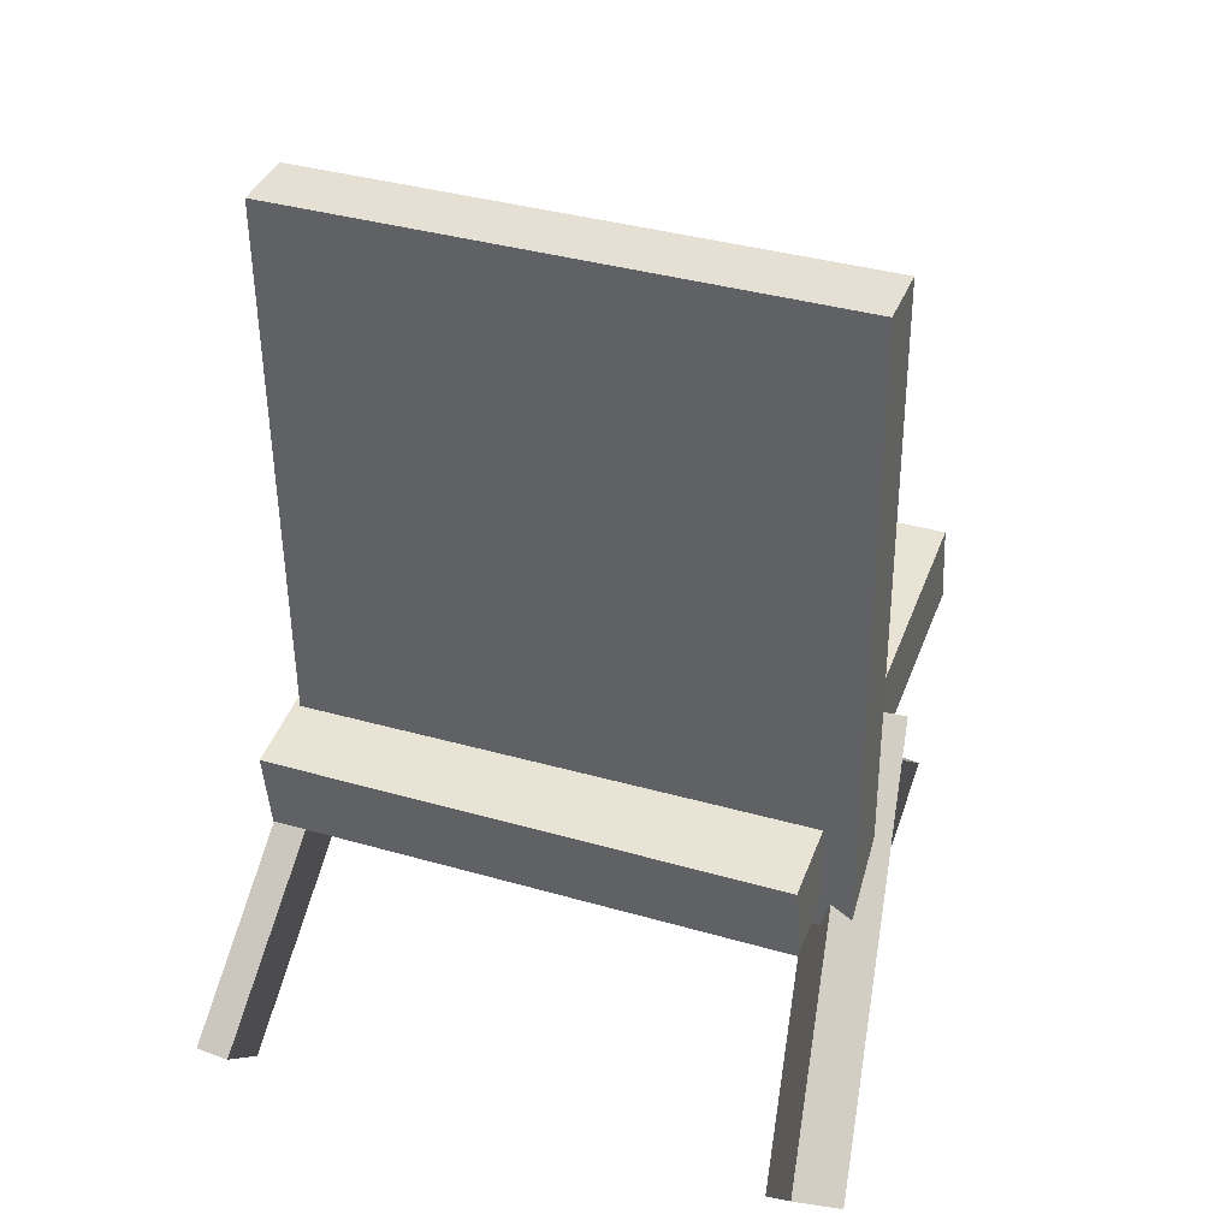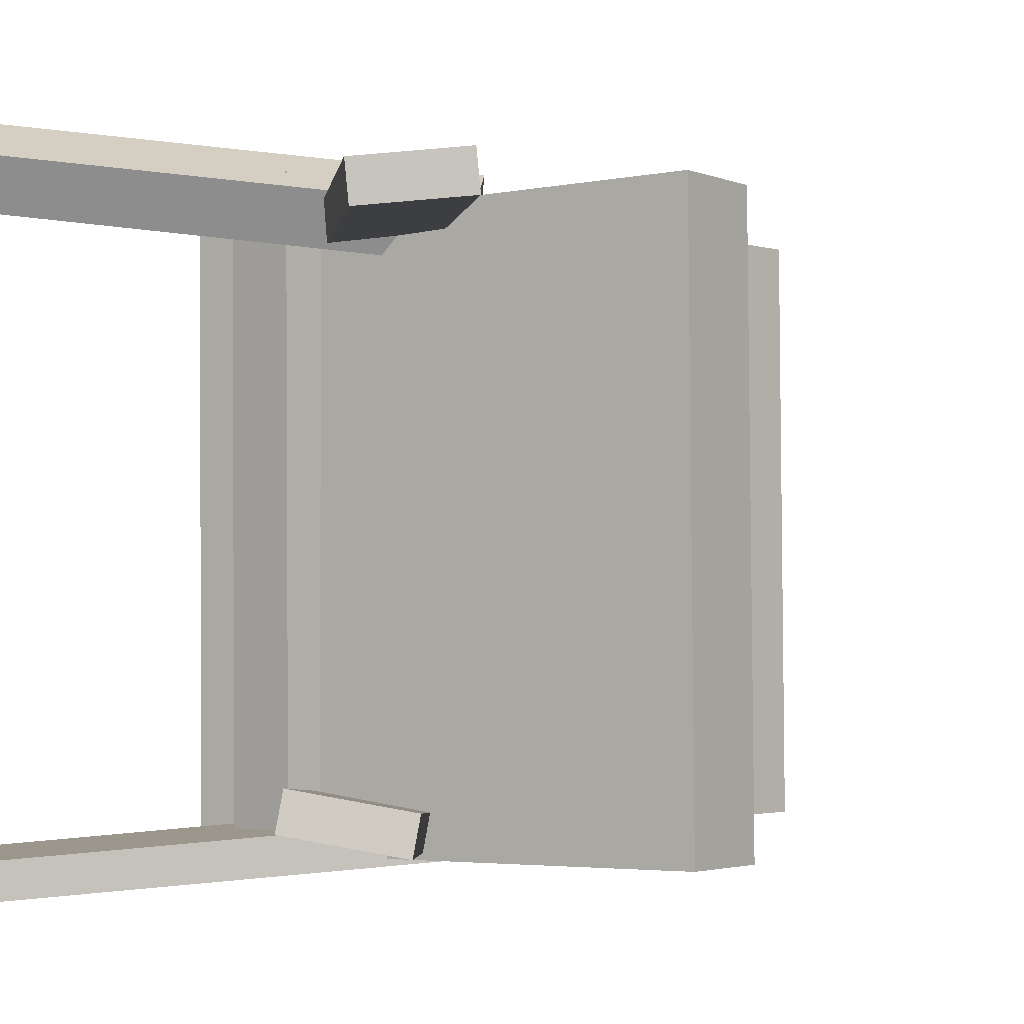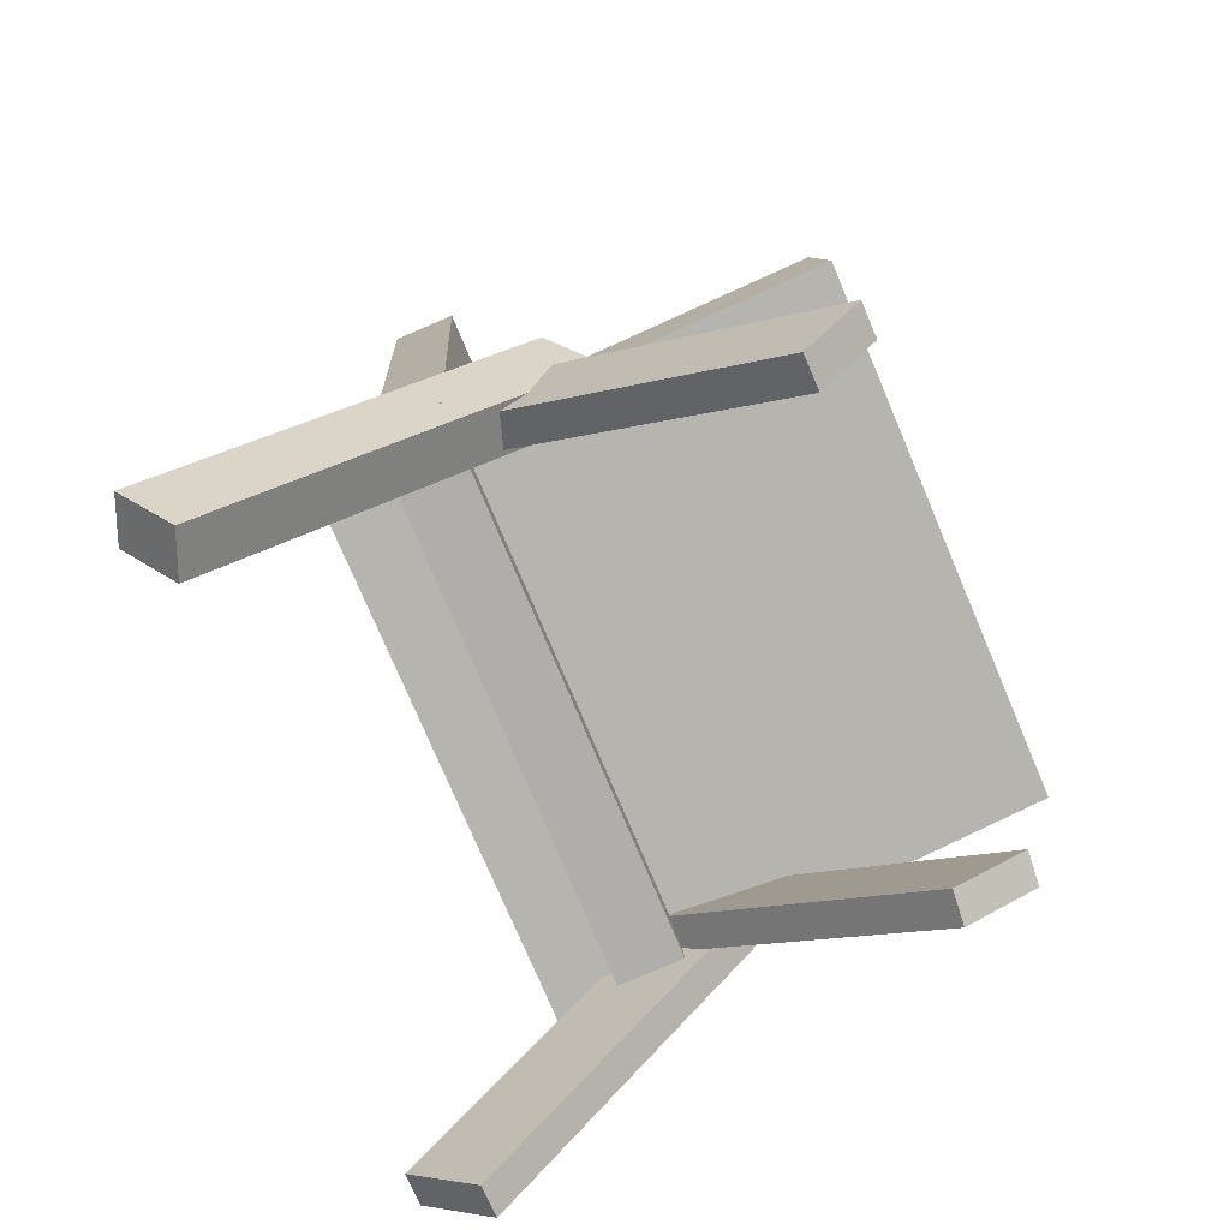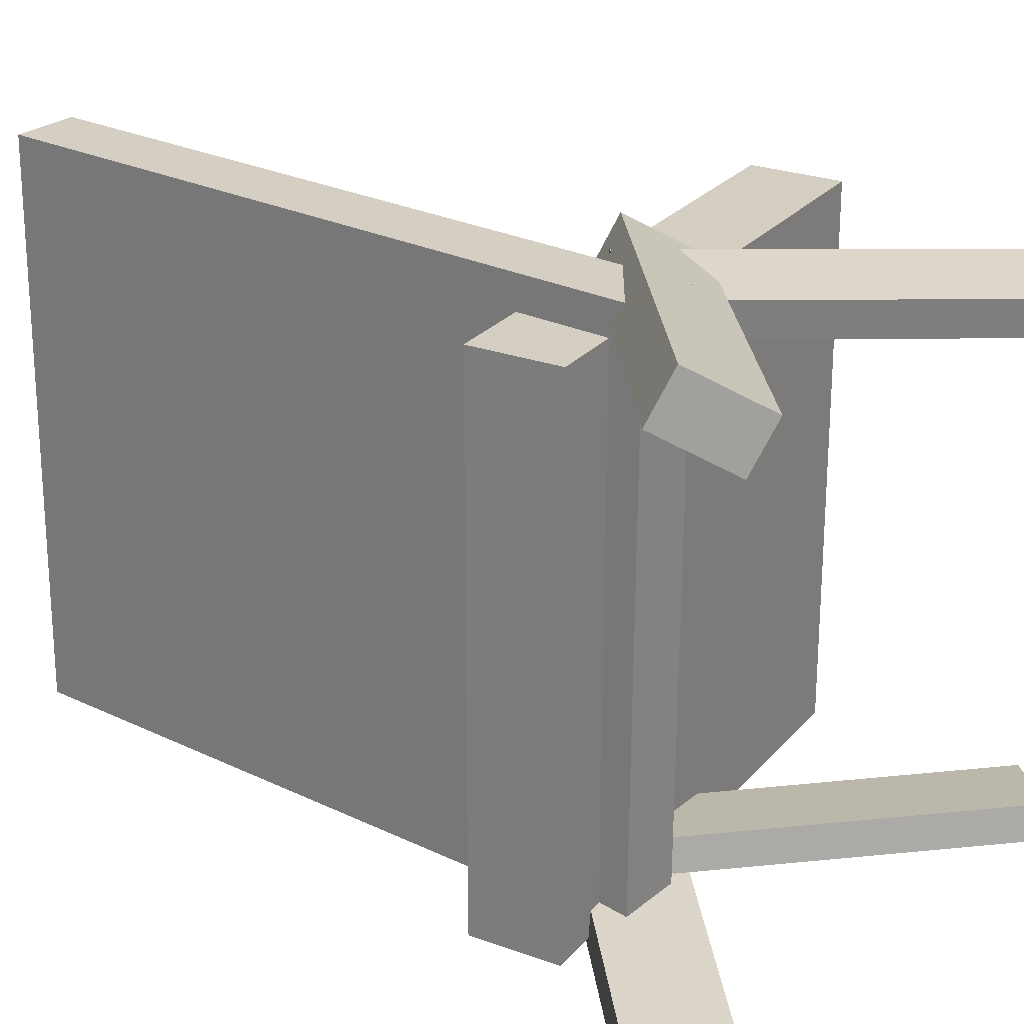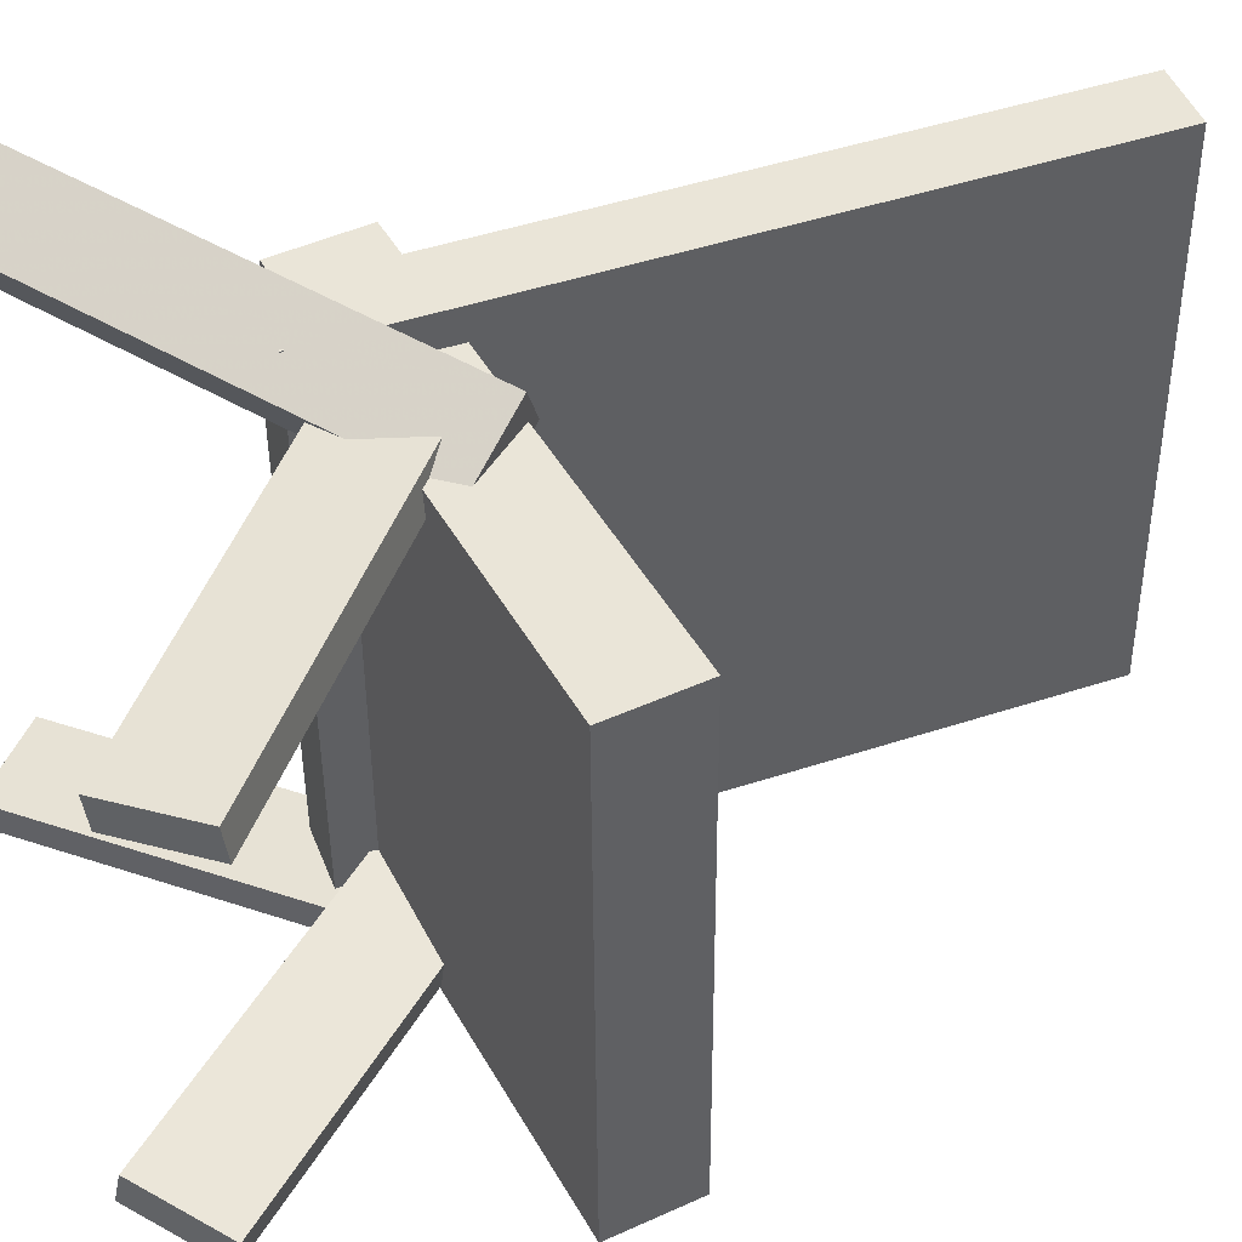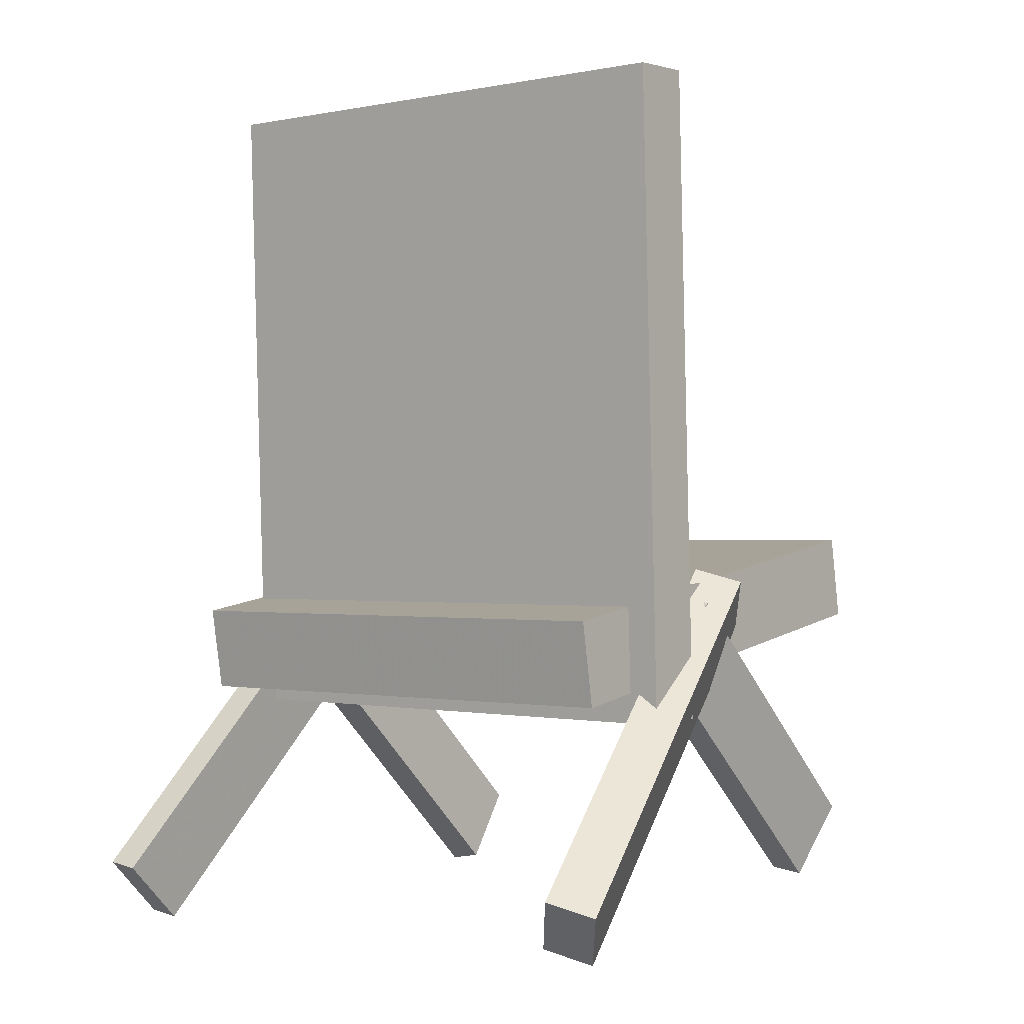
<metadata>
{"format":"obj","ext":"obj","renderer":"f3d","projection":"perspective","resolution":1024,"background":"white","views":[{"elev":35.6,"azim":-69.6,"up":"+Y"},{"elev":-2.9,"azim":45.0,"up":"+Z"},{"elev":-76.7,"azim":22.7,"up":"+Y"},{"elev":25.0,"azim":-49.7,"up":"+Z"},{"elev":45.5,"azim":72.2,"up":"+Z"},{"elev":-1.1,"azim":-51.6,"up":"+Y"}]}
</metadata>
<code>
v 0.2424 -0.1081 -0.2161
v 0.24 -0.1098 0.2023
v -0.1386 -0.1742 -0.2186
v -0.1411 -0.1759 0.1998
v 0.2305 -0.03953 -0.2159
v 0.2281 -0.04122 0.2025
v -0.1505 -0.1056 -0.2184
v -0.1529 -0.1073 0.2
f 1.0 7.0 5.0
f 1.0 3.0 7.0
f 1.0 4.0 3.0
f 1.0 2.0 4.0
f 3.0 8.0 7.0
f 3.0 4.0 8.0
f 5.0 7.0 8.0
f 5.0 8.0 6.0
f 1.0 5.0 6.0
f 1.0 6.0 2.0
f 2.0 6.0 8.0
f 2.0 8.0 4.0
v 0.1954 -0.3415 0.1595
v 0.195 -0.3449 0.1869
v -0.04482 -0.1488 0.1801
v -0.04516 -0.1521 0.2075
v 0.2416 -0.2847 0.167
v 0.2413 -0.288 0.1944
v 0.001449 -0.09193 0.1876
v 0.001113 -0.09528 0.215
f 9.0 15.0 13.0
f 9.0 11.0 15.0
f 9.0 12.0 11.0
f 9.0 10.0 12.0
f 11.0 16.0 15.0
f 11.0 12.0 16.0
f 13.0 15.0 16.0
f 13.0 16.0 14.0
f 9.0 13.0 14.0
f 9.0 14.0 10.0
f 10.0 14.0 16.0
f 10.0 16.0 12.0
v -0.08763 -0.1877 -0.2136
v -0.08781 -0.1914 0.225
v -0.1125 0.3398 -0.209
v -0.1127 0.336 0.2296
v -0.03639 -0.1852 -0.2135
v -0.03657 -0.189 0.2251
v -0.06128 0.3422 -0.209
v -0.06146 0.3384 0.2296
f 17.0 23.0 21.0
f 17.0 19.0 23.0
f 17.0 20.0 19.0
f 17.0 18.0 20.0
f 19.0 24.0 23.0
f 19.0 20.0 24.0
f 21.0 23.0 24.0
f 21.0 24.0 22.0
f 17.0 21.0 22.0
f 17.0 22.0 18.0
f 18.0 22.0 24.0
f 18.0 24.0 20.0
v -0.193 -0.3661 0.2385
v -0.2286 -0.3232 0.2675
v -0.2086 -0.3552 0.2034
v -0.2442 -0.3123 0.2324
v 0.06933 -0.1211 0.1982
v 0.03373 -0.07818 0.2272
v 0.05378 -0.1102 0.163
v 0.01818 -0.06732 0.192
f 25.0 31.0 29.0
f 25.0 27.0 31.0
f 25.0 28.0 27.0
f 25.0 26.0 28.0
f 27.0 32.0 31.0
f 27.0 28.0 32.0
f 29.0 31.0 32.0
f 29.0 32.0 30.0
f 25.0 29.0 30.0
f 25.0 30.0 26.0
f 26.0 30.0 32.0
f 26.0 32.0 28.0
v -0.2459 -0.3238 -0.2433
v -0.2459 -0.327 -0.2173
v 0.007252 -0.04765 -0.2103
v 0.007331 -0.05083 -0.1843
v -0.1916 -0.3728 -0.2495
v -0.1916 -0.376 -0.2235
v 0.06157 -0.09673 -0.2165
v 0.06165 -0.09991 -0.1905
f 33.0 39.0 37.0
f 33.0 35.0 39.0
f 33.0 36.0 35.0
f 33.0 34.0 36.0
f 35.0 40.0 39.0
f 35.0 36.0 40.0
f 37.0 39.0 40.0
f 37.0 40.0 38.0
f 33.0 37.0 38.0
f 33.0 38.0 34.0
f 34.0 38.0 40.0
f 34.0 40.0 36.0
v -0.0654 -0.1348 -0.1776
v -0.01135 -0.0811 -0.1915
v -0.06777 -0.139 -0.203
v -0.01372 -0.08532 -0.217
v 0.1563 -0.3539 -0.1618
v 0.2104 -0.3001 -0.1758
v 0.154 -0.3581 -0.1873
v 0.208 -0.3044 -0.2013
f 41.0 47.0 45.0
f 41.0 43.0 47.0
f 41.0 44.0 43.0
f 41.0 42.0 44.0
f 43.0 48.0 47.0
f 43.0 44.0 48.0
f 45.0 47.0 48.0
f 45.0 48.0 46.0
f 41.0 45.0 46.0
f 41.0 46.0 42.0
f 42.0 46.0 48.0
f 42.0 48.0 44.0

</code>
